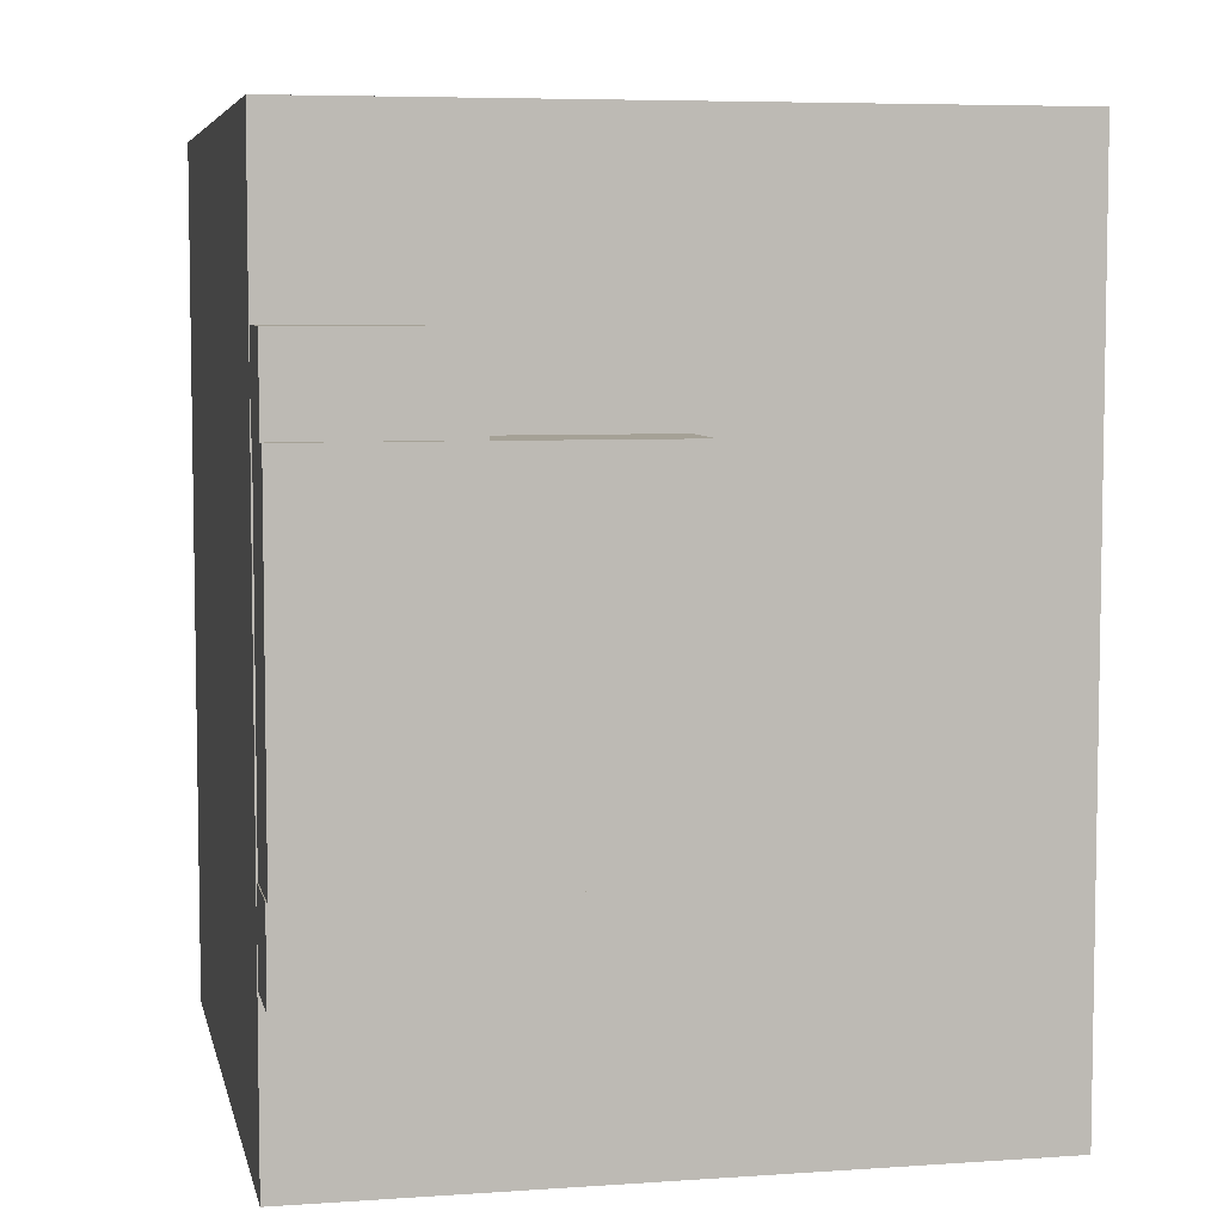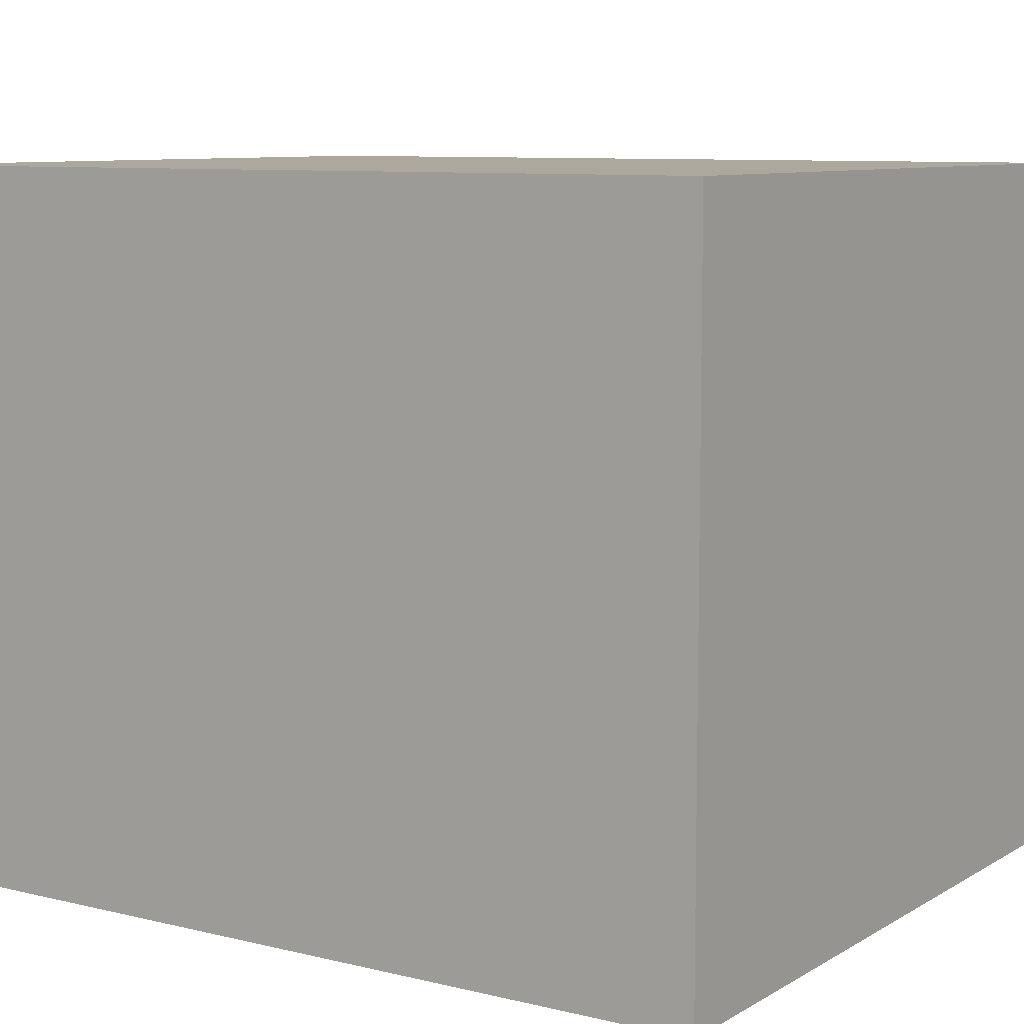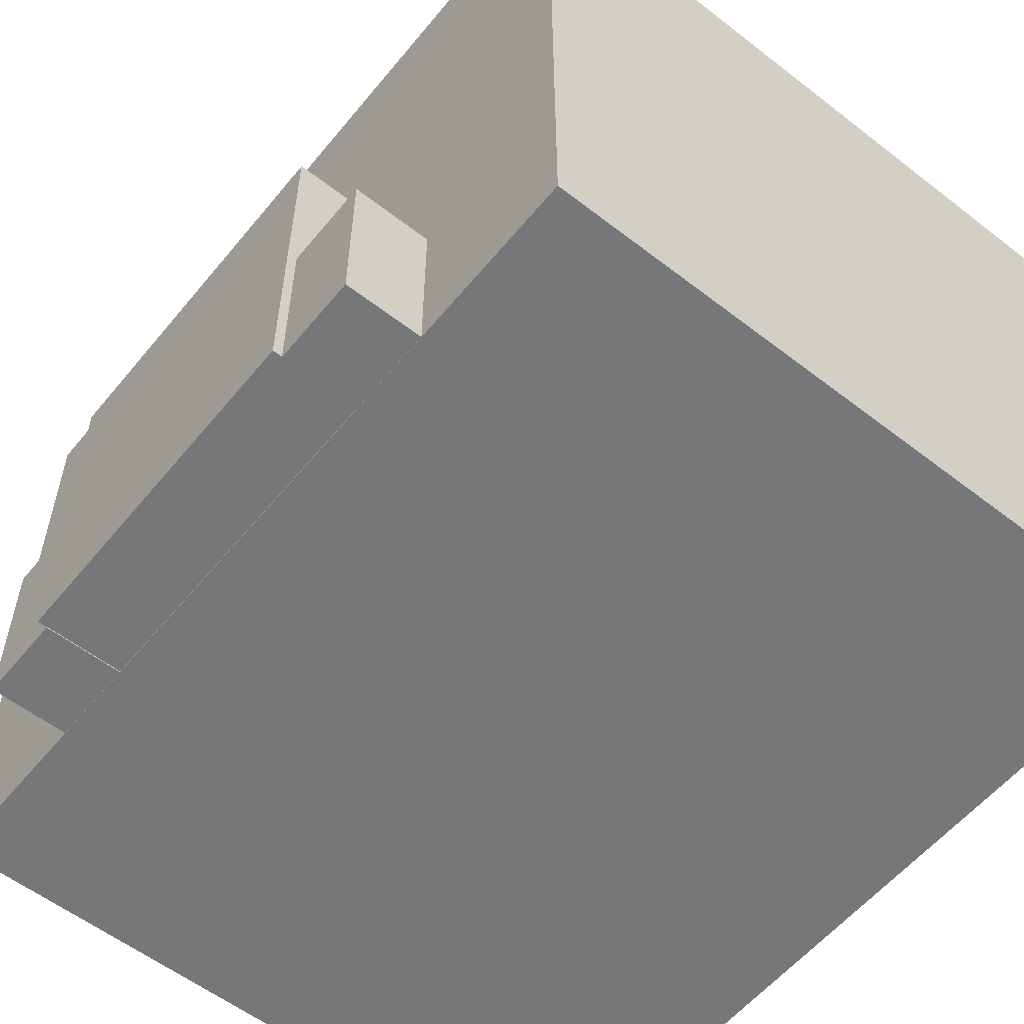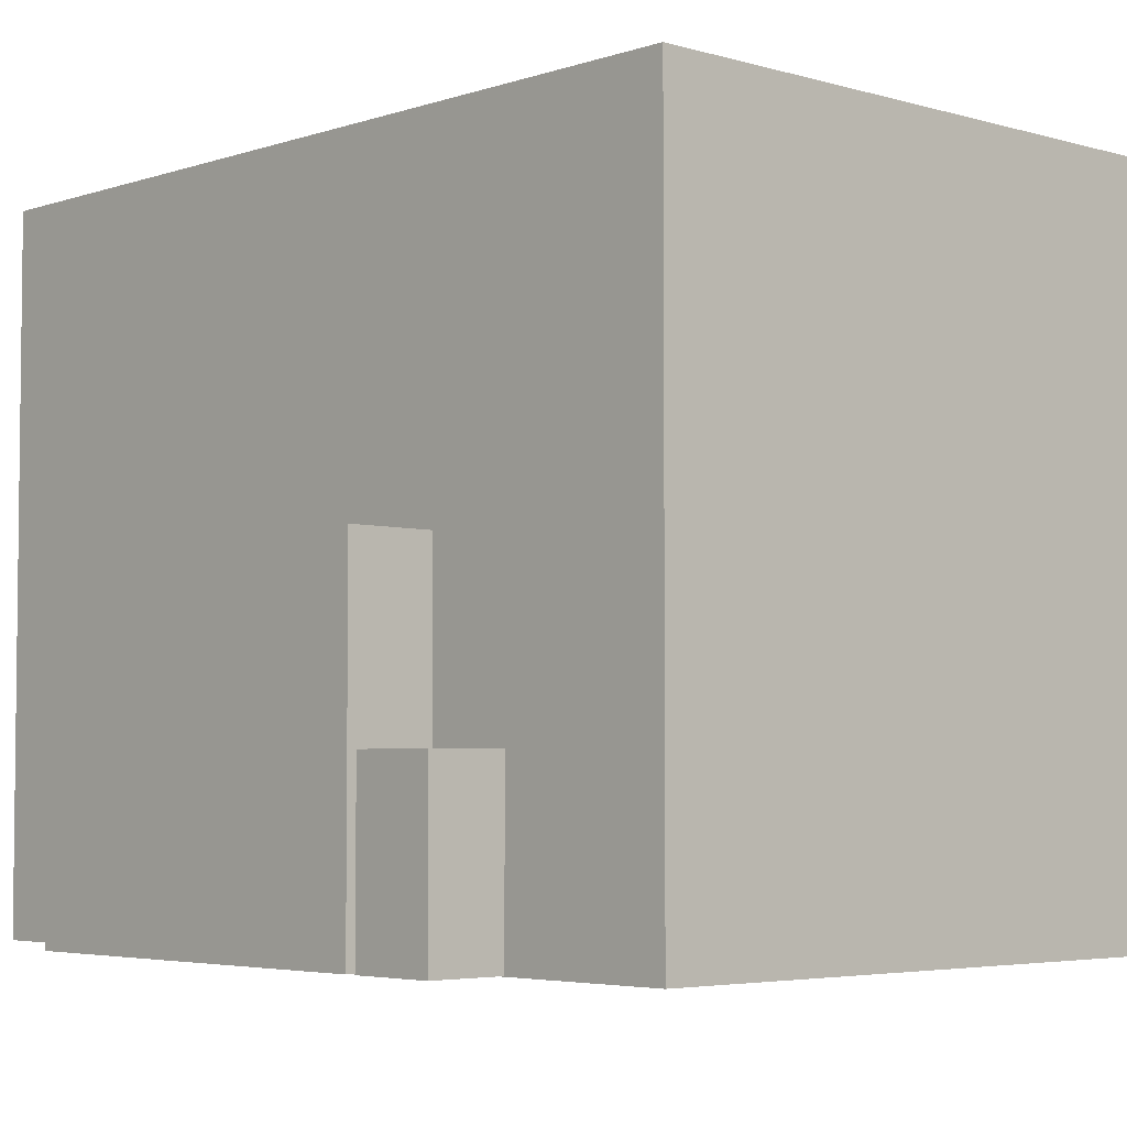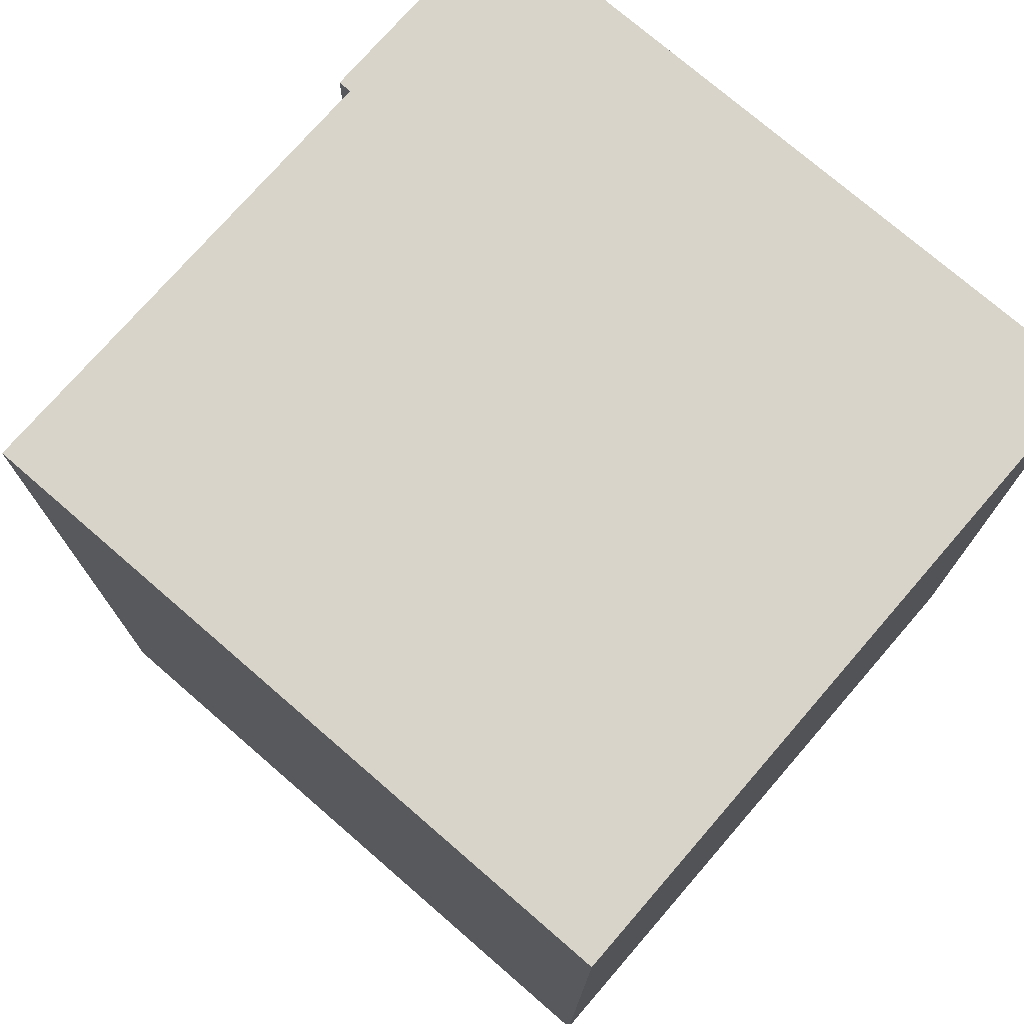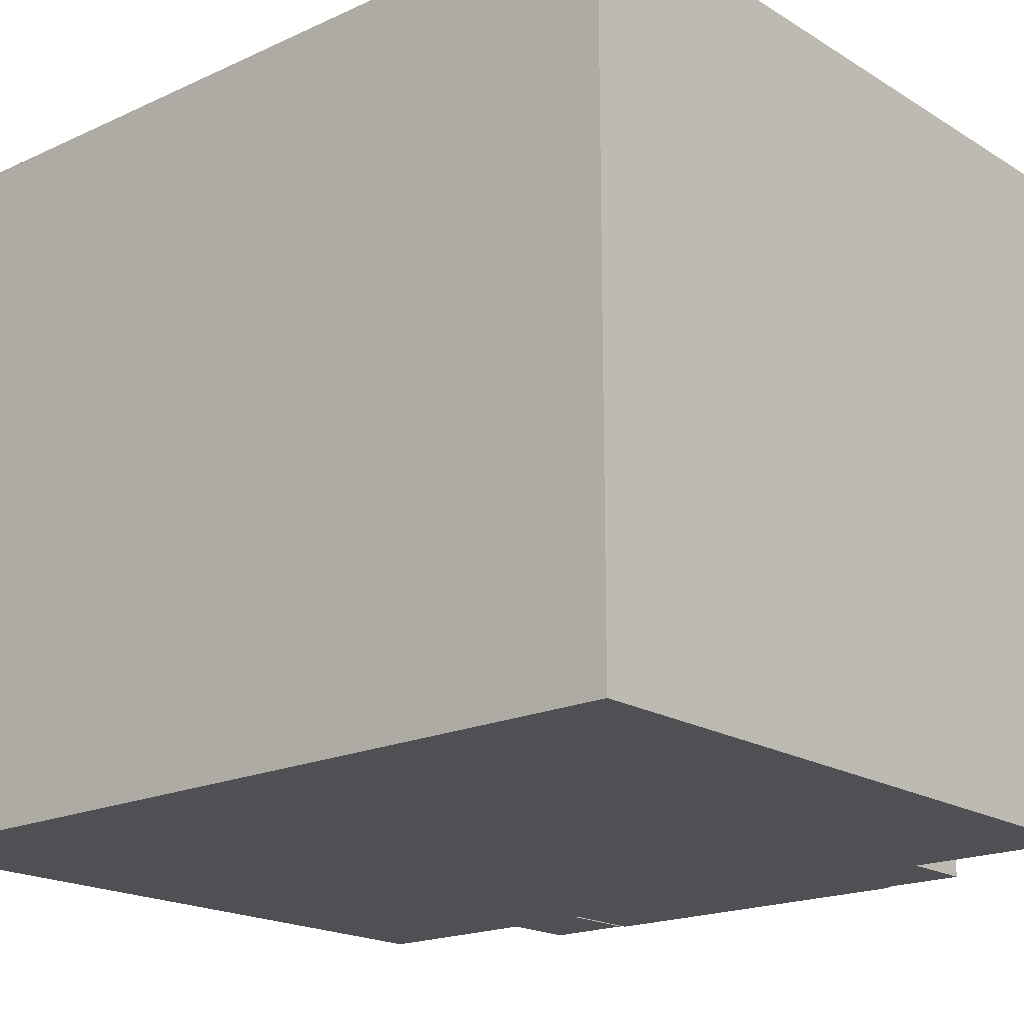
<metadata>
{"format":"obj","ext":"obj","renderer":"f3d","projection":"perspective","resolution":1024,"background":"white","views":[{"elev":6.1,"azim":78.2,"up":"+Z"},{"elev":8.6,"azim":-56.6,"up":"+Y"},{"elev":-57.1,"azim":141.1,"up":"+Y"},{"elev":-4.3,"azim":137.0,"up":"+Y"},{"elev":74.8,"azim":-139.1,"up":"+Z"},{"elev":-19.0,"azim":-49.0,"up":"+Y"}]}
</metadata>
<code>
o piglin_head.001_Cube.161
v 0.8 0 1
v 0.8 1.6 1
v -0.8 0 1
v -0.8 1.6 1
v 0.8 0 -1
v 0.8 1.6 -1
v -0.8 0 -1
v -0.8 1.6 -1
v 0.9984 0.003516 0.4
v 0.9984 0.8035 0.4
v 0.7984 0.003516 0.4
v 0.7984 0.8035 0.4
v 0.9984 0.003516 -0.4
v 0.9984 0.8035 -0.4
v 0.7984 0.003516 -0.4
v 0.7984 0.8035 -0.4
v 0.9771 0.001238 -0.3988
v 0.9771 0.4012 -0.3988
v 0.7771 0.001238 -0.3988
v 0.7771 0.4012 -0.3988
v 0.9771 0.001238 -0.5988
v 0.9771 0.4012 -0.5988
v 0.7771 0.001238 -0.5988
v 0.7771 0.4012 -0.5988
v 0.9771 0.001238 0.5988
v 0.9771 0.4012 0.5988
v 0.7771 0.001238 0.5988
v 0.7771 0.4012 0.5988
v 0.9771 0.001238 0.3988
v 0.9771 0.4012 0.3988
v 0.7771 0.001238 0.3988
v 0.7771 0.4012 0.3988
f 1 3 4 2
f 3 7 8 4
f 7 5 6 8
f 5 1 2 6
f 3 1 5 7
f 8 6 2 4
f 9 10 12 11
f 11 12 16 15
f 15 16 14 13
f 13 14 10 9
f 11 15 13 9
f 16 12 10 14
f 17 18 20 19
f 19 20 24 23
f 23 24 22 21
f 21 22 18 17
f 19 23 21 17
f 24 20 18 22
f 25 26 28 27
f 27 28 32 31
f 31 32 30 29
f 29 30 26 25
f 27 31 29 25
f 32 28 26 30

</code>
